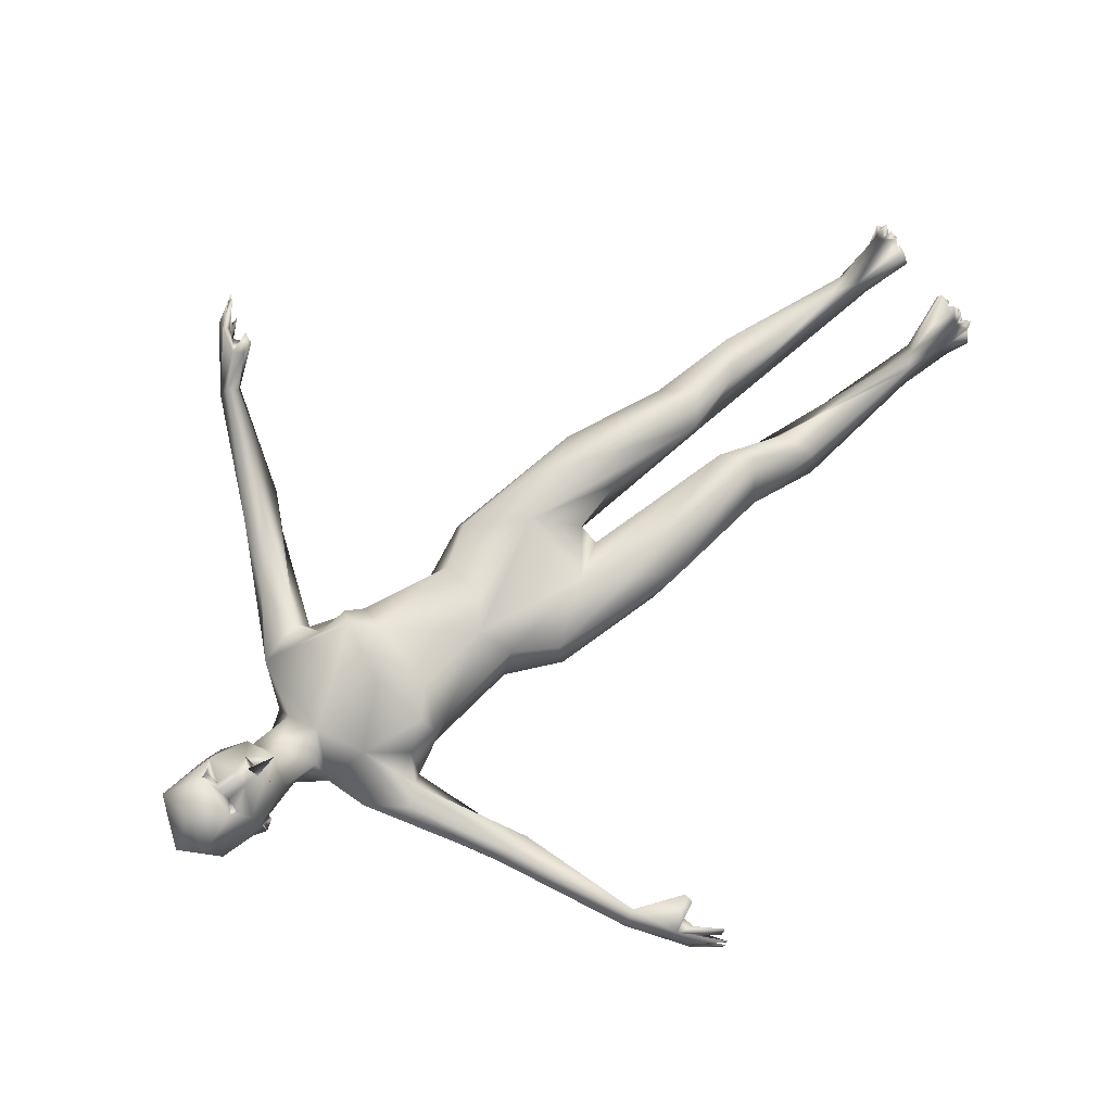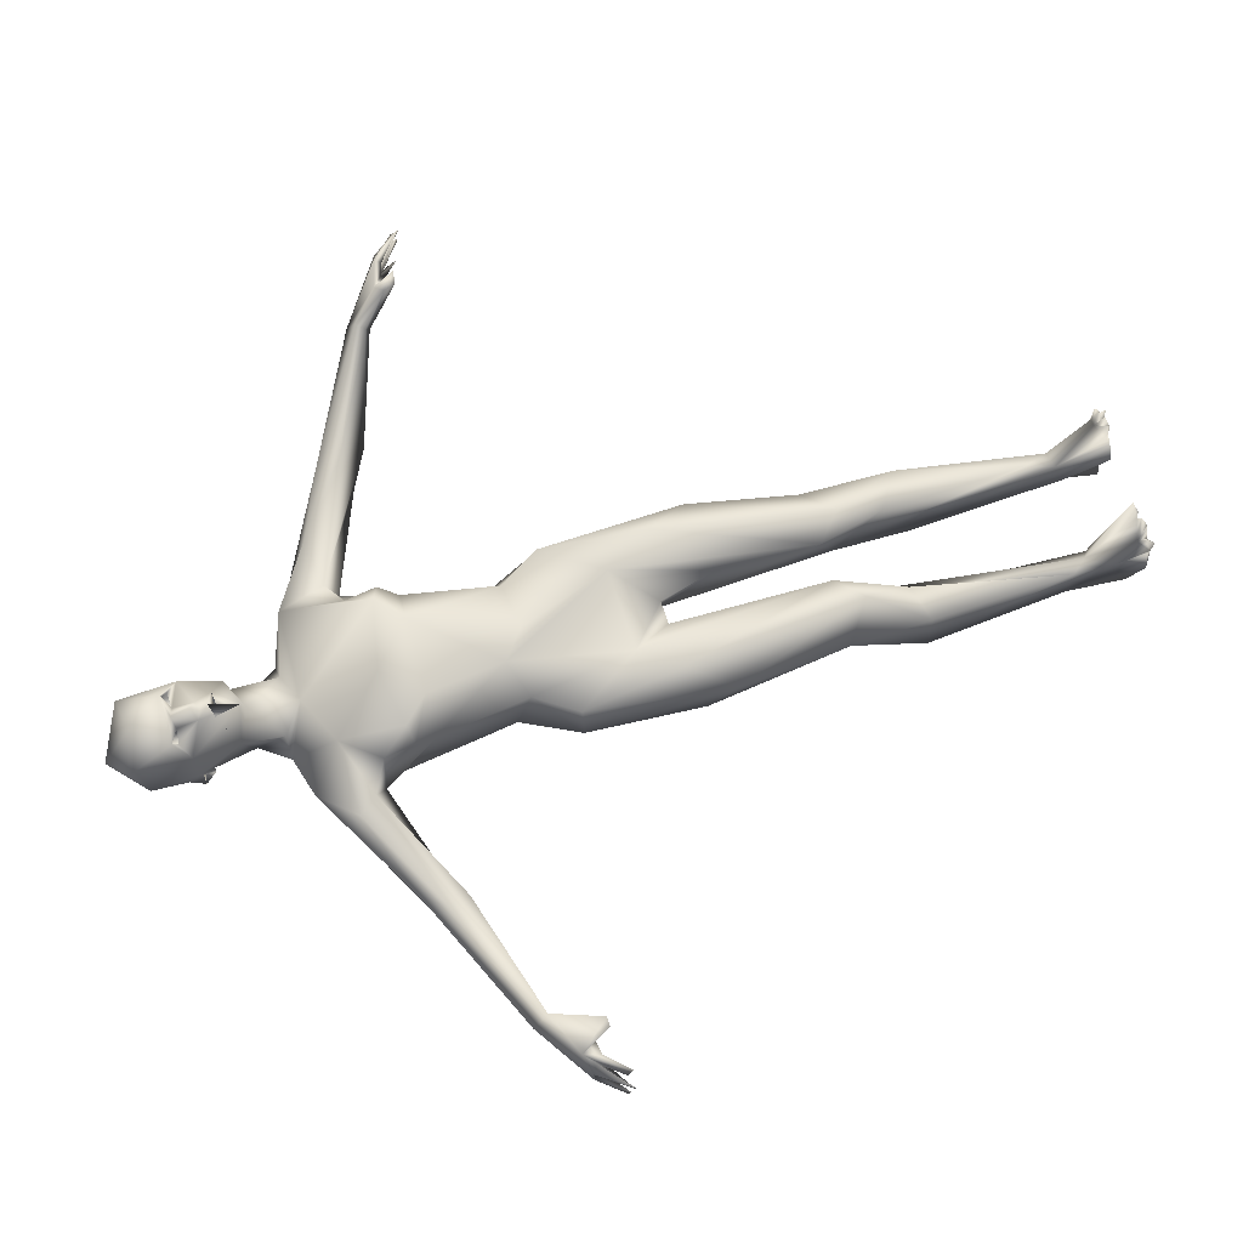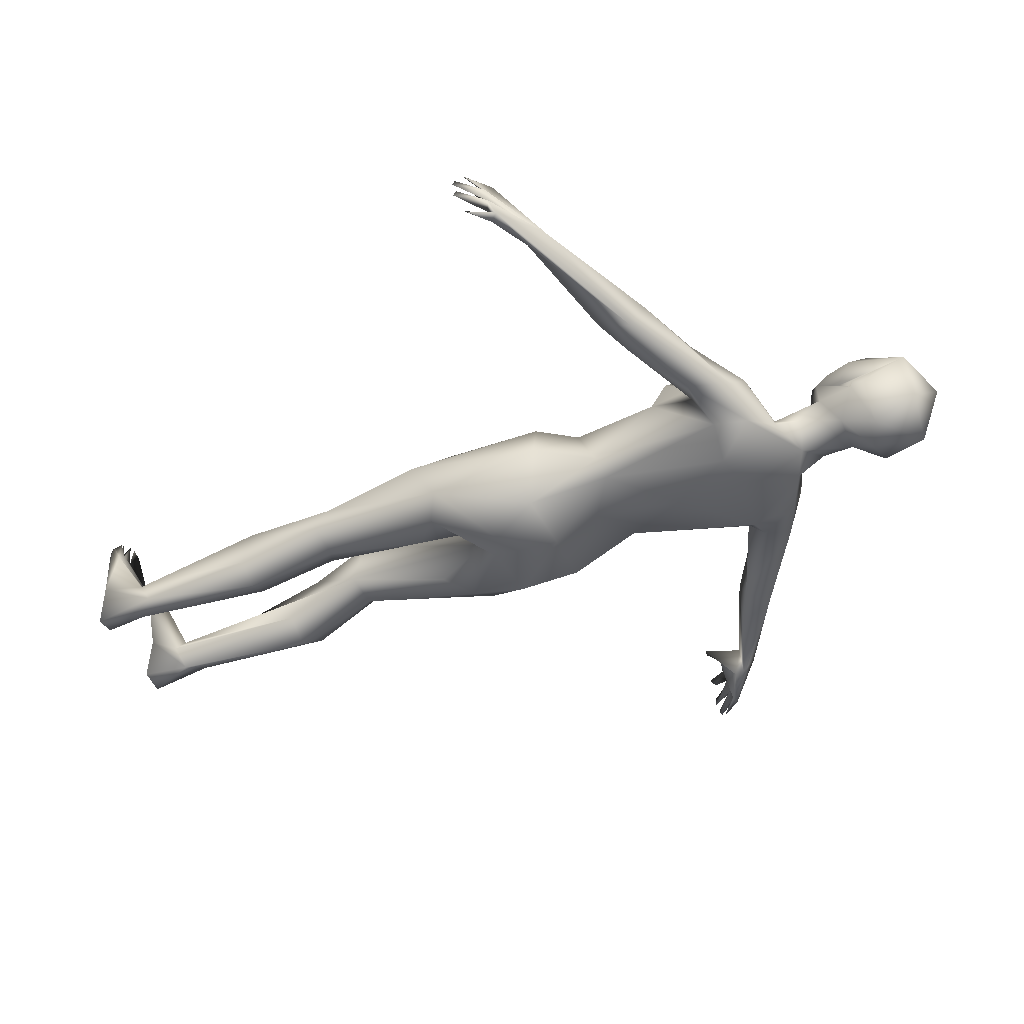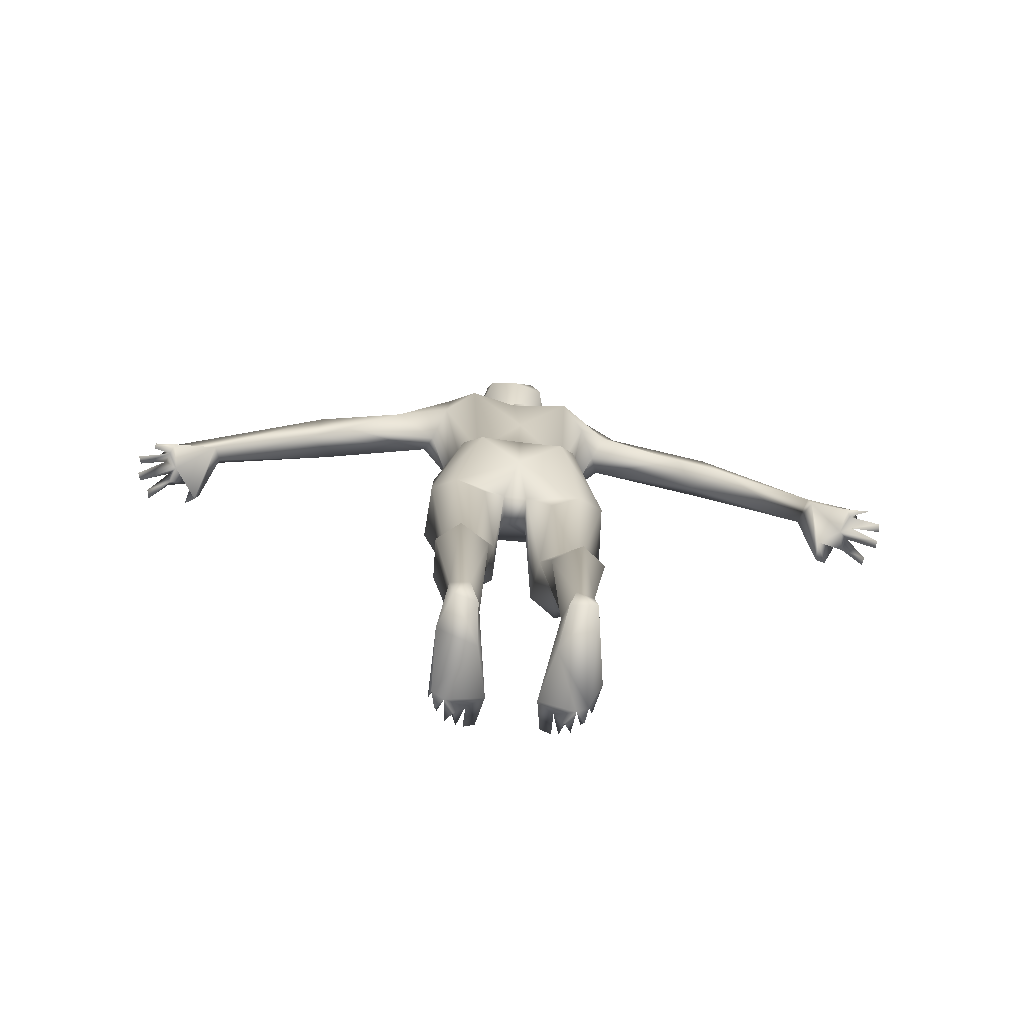
<metadata>
{"format":"obj","ext":"obj","renderer":"f3d","projection":"perspective","resolution":1024,"background":"white","views":[{"elev":76.9,"azim":-127.5,"up":"+Z"},{"elev":71.5,"azim":-105.5,"up":"+Z"},{"elev":-42.9,"azim":112.0,"up":"+Z"},{"elev":-74.3,"azim":171.1,"up":"+Y"}]}
</metadata>
<code>
o 1-base
v 0.2805 1.339 -1.734
v 0.3219 1.35 -1.716
v 0.3368 1.353 -1.704
v 0.3219 1.318 -1.704
v 0.3367 1.324 -1.686
v 0.3359 1.411 -1.707
v 0.2852 1.428 -1.749
v 0.3359 1.312 -1.697
v 0.3062 1.315 -1.719
v 0.3335 1.289 -1.7
v 0.3218 1.295 -1.707
v 0.3077 1.285 -1.729
v 0.3371 1.335 -1.733
v 0.3303 1.265 -1.791
v 0.3119 1.319 -1.792
v 0.3405 1.255 -1.758
v 0.2976 1.214 -1.796
v 0.3381 1.182 -1.783
v 0.3021 1.258 -1.832
v 0.3214 1.311 -1.848
v 0.3068 1.424 -1.859
v 0.2926 1.357 -1.864
v 0.3389 1.347 -1.876
v 0.2704 1.41 -1.796
v 0.2961 1.274 -1.776
v 0.2995 1.352 -1.716
v 0.3005 1.361 -1.712
v 0.3154 1.337 -1.726
v 0.327 1.355 -1.729
v 0.2934 1.352 -1.727
v 0.3112 1.369 -1.736
v 0.3054 1.352 -1.745
v 0.2043 1.194 -1.801
v 0.218 1.09 -1.754
v 0.2631 1.146 -1.765
v 0.1563 1.141 -1.783
v 0.02978 1.091 -1.804
v 0.1793 1.113 -1.786
v 0.1919 1.098 -1.815
v 0.3075 1.215 -1.867
v 0.2429 1.188 -1.87
v 0.2559 1.122 -1.898
v 0.3315 1.017 -1.875
v 0.2183 1.105 -1.862
v 0.1551 1.158 -1.839
v 0.1763 1.119 -1.849
v 0.001219 1.055 -1.786
v 0.01531 1.025 -1.807
v 0.2396 1.05 -1.702
v 0.3294 1.069 -1.717
v 0.2798 1.014 -1.713
v 0.2185 1.043 -1.727
v 0.2279 1.015 -1.757
v -0.2845 0.8854 -1.766
v -0.2554 0.9196 -1.784
v -0.2486 0.9103 -1.766
v -0.2811 0.8763 -1.755
v -0.2411 0.9186 -1.796
v -0.2987 0.8792 -1.801
v -0.3 0.8782 -1.787
v -0.2701 0.928 -1.815
v -0.2591 0.9193 -1.805
v -0.2984 0.889 -1.827
v -0.2997 0.8844 -1.815
v -0.2475 0.9272 -1.836
v -0.2535 0.9255 -1.824
v -0.2622 0.9299 -1.835
v -0.2797 0.9002 -1.844
v -0.2046 0.8925 -1.746
v -0.2199 0.8916 -1.744
v -0.2066 0.9191 -1.772
v -0.2411 0.9361 -1.77
v -0.1884 0.9513 -1.831
v -0.2653 0.9285 -1.797
v -0.001957 1.07 -1.847
v 0.04196 1.042 -1.846
v -0.0327 1.013 -1.846
v -0.1832 0.9676 -1.832
v -0.1843 0.9882 -1.81
v -0.1723 0.9652 -1.79
v 0.271 1.214 -1.826
v 0.2371 0.8992 -1.817
v 0.2555 0.9125 -1.845
v 0.2966 0.8969 -1.72
v 0.3358 0.877 -1.86
v 0.2485 0.875 -1.755
v 0.2469 0.8056 -1.89
v 0.3368 0.8042 -1.896
v 0.2736 0.7197 -1.92
v 0.3376 0.6943 -1.891
v 0.2367 0.6128 -1.867
v 0.1977 0.8143 -1.818
v 0.21 0.8129 -1.756
v 0.2279 0.661 -1.732
v 0.1974 0.6346 -1.847
v 0.1911 0.5966 -1.776
v 0.2751 0.7186 -1.754
v 0.3142 0.6598 -1.799
v 0.3178 0.6652 -1.839
v 0.2813 0.5745 -1.859
v 0.299 0.4276 -1.75
v 0.2952 0.4081 -1.815
v 0.2599 0.3929 -1.734
v 0.2366 0.4129 -1.82
v 0.2116 0.4251 -1.788
v 0.2432 0.2893 -1.883
v 0.2678 0.3241 -1.772
v 0.2054 0.3077 -1.853
v 0.239 0.08288 -1.823
v 0.2167 0.3047 -1.784
v 0.2854 0.2863 -1.857
v 0.2595 0.06045 -1.823
v 0.2763 0.00155 -1.817
v 0.2672 -0.003096 -1.728
v 0.292 -0.005048 -1.745
v 0.2658 0.001738 -1.698
v 0.3297 1.258 -1.706
v 0.2792 1.318 -1.796
v 0.2685 1.356 -1.797
v 0.27 1.318 -1.788
v 0.2627 1.335 -1.807
v 0.2712 1.341 -1.787
v 0.2761 1.334 -1.798
v 0.282 0.002801 -1.702
v 0.256 0.000202 -1.699
v 0.2513 -0.01085 -1.72
v 0.2404 -0.003453 -1.706
v 0.2381 0.004176 -1.742
v 0.2289 0.000354 -1.718
v 0.225 -0.01447 -1.727
v 0.2307 0.02768 -1.799
v 0.2088 -0.005607 -1.78
v 0.2751 0.0504 -1.845
v 0.2323 -0.003922 -1.89
v 0.2712 -0.005661 -1.885
v 0.2593 0.06701 -1.881
v 0.2314 0.09009 -1.869
v 0.2376 -0.008837 -1.738
v 0.2162 -0.002508 -1.736
v 0.2219 -0.01027 -1.747
v 0.376 1.352 -1.718
v 0.3913 1.337 -1.727
v 0.3474 1.318 -1.702
v 0.3365 1.3 -1.692
v 0.3574 1.293 -1.708
v 0.3654 1.282 -1.73
v 0.3676 1.315 -1.719
v 0.3635 1.319 -1.792
v 0.3377 1.313 -1.792
v 0.3831 1.277 -1.752
v 0.3803 1.279 -1.785
v 0.3815 1.245 -1.819
v 0.3717 1.308 -1.832
v 0.3526 1.235 -1.856
v 0.3888 1.433 -1.839
v 0.396 1.426 -1.755
v 0.3827 1.364 -1.866
v 0.3179 1.46 -1.773
v 0.3515 1.349 -1.716
v 0.3714 1.362 -1.708
v 0.3754 1.364 -1.731
v 0.3519 1.365 -1.735
v 0.3743 1.348 -1.743
v 0.3586 1.336 -1.725
v 0.475 1.182 -1.791
v 0.4513 1.089 -1.75
v 0.5649 1.122 -1.778
v 0.4924 1.112 -1.781
v 0.4804 1.095 -1.808
v 0.6638 1.044 -1.757
v 0.457 1.175 -1.863
v 0.4111 1.208 -1.841
v 0.4238 1.05 -1.696
v 0.3447 1.129 -1.882
v 0.4179 1.12 -1.896
v 0.4633 1.122 -1.858
v 0.5437 1.105 -1.84
v 0.5107 1.166 -1.827
v 0.6337 1.037 -1.817
v 0.6658 1.079 -1.77
v 0.4494 1.041 -1.724
v 0.4398 1.013 -1.753
v 0.9202 0.9269 -1.697
v 0.917 0.9171 -1.706
v 0.9211 0.9272 -1.717
v 0.9504 0.8941 -1.692
v 0.9633 0.883 -1.711
v 0.9676 0.8813 -1.724
v 0.9416 0.9235 -1.726
v 0.9093 0.9219 -1.73
v 0.928 0.9256 -1.739
v 0.9391 0.9274 -1.749
v 0.9657 0.8865 -1.739
v 0.9226 0.9208 -1.755
v 0.9694 0.8838 -1.752
v 0.9461 0.8925 -1.767
v 0.9461 0.9012 -1.774
v 0.8649 0.9245 -1.687
v 0.8702 0.9068 -1.686
v 0.8854 0.9055 -1.675
v 0.9457 0.8872 -1.68
v 0.8819 0.937 -1.704
v 0.8556 0.9885 -1.76
v 0.6798 1.061 -1.82
v 0.6858 1.008 -1.801
v 0.8481 0.9757 -1.735
v 0.8406 0.9624 -1.745
v 0.9238 0.935 -1.765
v 0.8499 0.9561 -1.769
v 0.9156 0.924 -1.772
v 0.3872 1.203 -1.81
v 0.4012 0.9161 -1.845
v 0.4284 0.908 -1.824
v 0.3405 0.8647 -1.724
v 0.3899 1.013 -1.709
v 0.4143 0.8744 -1.749
v 0.429 0.7938 -1.884
v 0.4014 0.7236 -1.915
v 0.4686 0.8148 -1.807
v 0.4329 0.656 -1.728
v 0.4713 0.6372 -1.842
v 0.4721 0.5942 -1.775
v 0.3949 0.7261 -1.743
v 0.4517 0.8127 -1.746
v 0.3471 0.6622 -1.792
v 0.3542 0.6585 -1.84
v 0.3878 0.579 -1.864
v 0.3659 0.5779 -1.777
v 0.4333 0.6172 -1.867
v 0.3989 0.3909 -1.753
v 0.3612 0.4252 -1.769
v 0.3965 0.4154 -1.841
v 0.4437 0.4098 -1.826
v 0.4485 0.4296 -1.792
v 0.3925 0.3244 -1.787
v 0.4239 0.282 -1.893
v 0.4516 0.288 -1.803
v 0.4569 0.2794 -1.864
v 0.4132 0.09854 -1.819
v 0.3798 0.2813 -1.868
v 0.4002 0.0587 -1.817
v 0.3822 0.000992 -1.807
v 0.4315 0.08391 -1.864
v 0.3858 0.0032 -1.718
v 0.362 0.001388 -1.736
v 0.3853 0.006989 -1.688
v 0.3951 0.005386 -1.689
v 0.4073 1.356 -1.795
v 0.4032 1.317 -1.785
v 0.4044 1.341 -1.785
v 0.3996 1.333 -1.796
v 0.4087 1.338 -1.802
v 0.3694 0.008493 -1.693
v 0.4011 -0.005152 -1.71
v 0.4111 0.001709 -1.694
v 0.4278 -0.008996 -1.715
v 0.4234 0.005663 -1.706
v 0.4159 0.01016 -1.73
v 0.4346 -0.0067 -1.737
v 0.429 0.008251 -1.74
v 0.4267 0.06254 -1.826
v 0.4418 -0.000355 -1.824
v 0.4159 -0.002909 -1.727
v 0.3913 -0.01264 -1.873
v 0.4255 -0.01315 -1.88
v 0.3859 0.04685 -1.84
v 0.4041 0.06006 -1.876
v 0.367 0.4023 -1.829
v 0.4381 0.002149 -1.723
f 2 3 27
f 11 117 10
f 146 12 10
f 9 11 12
f 14 12 146
f 12 14 15
f 15 14 149
f 18 16 17
f 16 25 17
f 25 118 19
f 118 20 19
f 122 1 24
f 16 117 25
f 22 24 21
f 22 23 20
f 24 7 158
f 19 154 40
f 20 154 19
f 30 27 26
f 29 2 27
f 29 27 31
f 27 30 31
f 4 26 1
f 38 34 35
f 81 17 19
f 81 40 41
f 40 154 174
f 41 40 42
f 41 42 46
f 174 43 42
f 45 46 76
f 45 76 75
f 38 48 76
f 49 50 35
f 49 35 34
f 49 34 52
f 51 52 53
f 57 72 54
f 55 74 60
f 59 55 60
f 62 58 59
f 62 61 64
f 62 64 63
f 56 72 57
f 61 62 74
f 58 66 65
f 77 76 48
f 77 78 75
f 79 37 75
f 37 79 80
f 82 83 87 92
f 72 70 69
f 71 70 72
f 79 74 72
f 73 67 78
f 144 117 11
f 1 27 7
f 36 47 38
f 75 76 77
f 56 71 72
f 73 78 80
f 61 74 79
f 58 65 73
f 72 80 79
f 71 73 69
f 39 53 34
f 44 53 39
f 42 43 83
f 44 82 53
f 44 83 82
f 52 34 53
f 51 84 215
f 214 215 84
f 90 99 91 89
f 85 87 83
f 88 90 89
f 95 91 104 105
f 87 95 92
f 92 96 93
f 87 89 95
f 93 97 86
f 84 97 223
f 94 97 93
f 97 225 223
f 95 89 91
f 94 101 97
f 98 97 101
f 101 102 99
f 105 96 95
f 207 170 205 209
f 100 102 104
f 104 108 105
f 102 111 106
f 102 107 109
f 108 110 105
f 112 102 109
f 111 136 106
f 108 109 110
f 107 110 109
f 4 3 2
f 6 7 27
f 80 78 77 48
f 122 25 1
f 118 22 20
f 32 30 28
f 2 26 4
f 2 30 26
f 144 8 4
f 13 9 15
f 123 120 122
f 6 158 7
f 120 121 118
f 122 119 121
f 119 118 121
f 122 120 118
f 123 122 121
f 119 122 24
f 155 21 158
f 139 132 140
f 140 134 113
f 134 140 132
f 128 112 131
f 112 128 114
f 133 111 112
f 137 131 109
f 131 134 132
f 138 129 130
f 138 128 129
f 131 137 134
f 138 113 115
f 138 140 113
f 114 125 126
f 125 128 126
f 103 107 101
f 114 116 124
f 139 131 132
f 133 136 111
f 102 112 111
f 96 103 94
f 104 91 100
f 144 11 145
f 146 10 145
f 147 11 13
f 148 14 146
f 148 13 149
f 152 154 153
f 152 172 154
f 153 252 151
f 141 142 160
f 150 117 16
f 18 211 16
f 252 150 151
f 163 164 141
f 161 162 163
f 173 166 165
f 165 18 173
f 50 173 18
f 211 18 165
f 175 154 171
f 154 175 174
f 165 178 172
f 176 177 169
f 177 176 171
f 177 179 169
f 180 178 167
f 204 178 180
f 204 179 177
f 181 166 173
f 173 50 215
f 186 183 201
f 183 184 201
f 183 186 185
f 186 201 184
f 190 191 187
f 193 192 191
f 195 194 192
f 195 193 194
f 187 189 185
f 194 196 208
f 186 184 185
f 210 208 197
f 190 184 202
f 203 185 189
f 203 183 185
f 170 168 205
f 180 167 170
f 206 203 180
f 180 170 206
f 90 218 229 226
f 208 204 203
f 208 192 194
f 190 199 209
f 198 202 206
f 191 190 194
f 146 147 148
f 167 165 168
f 16 151 150
f 205 179 204
f 210 209 208
f 206 207 198
f 190 209 210
f 209 205 204
f 203 206 202
f 166 182 169
f 169 182 176
f 175 176 212
f 213 182 216
f 182 166 181
f 215 216 182
f 216 214 223
f 214 216 215
f 223 214 84
f 92 93 86
f 85 212 88
f 88 89 87
f 224 222 219
f 221 219 222
f 216 223 224
f 224 223 220
f 212 213 217
f 231 223 228
f 226 268 231
f 229 221 233
f 233 236 232
f 239 235 268
f 237 238 233
f 239 237 235
f 109 108 137
f 261 237 239
f 267 264 242
f 8 143 5
f 5 159 3
f 145 117 150
f 142 150 249
f 145 150 142
f 141 159 142
f 159 141 164
f 164 162 159
f 145 143 8
f 148 147 13
f 23 21 157
f 248 157 155
f 252 248 250
f 156 250 248
f 248 252 157
f 267 236 243
f 264 267 265
f 256 260 257
f 258 244 247
f 243 236 238
f 260 269 262
f 269 259 262
f 244 258 241
f 253 241 266
f 243 265 267
f 265 243 262
f 245 266 242
f 260 262 261
f 256 257 263
f 257 258 263
f 245 242 263
f 242 259 263
f 264 265 242
f 254 247 244
f 253 266 245
f 254 258 247
f 263 259 256
f 254 263 255
f 231 235 230
f 225 228 223
f 244 263 254
f 225 99 226
f 260 259 269
f 227 229 232
f 268 227 232
f 230 220 231
f 226 231 228
f 27 3 160
f 6 27 160
f 8 5 4
f 12 11 10
f 11 9 13
f 13 15 149
f 17 25 19
f 1 26 27
f 118 25 122
f 30 32 31
f 31 32 29
f 33 37 36
f 38 39 34
f 18 35 50
f 18 81 35
f 81 19 40
f 33 81 41
f 45 33 41
f 42 40 174
f 44 39 46
f 33 45 37
f 76 46 39
f 36 37 47
f 39 38 76
f 50 49 51
f 49 52 51
f 57 54 56
f 54 72 55
f 55 56 54
f 60 74 59
f 59 58 55
f 64 61 63
f 66 62 63
f 66 63 61
f 68 65 66
f 68 67 65
f 68 66 67
f 69 70 71
f 74 62 59
f 56 58 71
f 78 67 79
f 58 56 55
f 75 37 45
f 47 37 80
f 79 75 78
f 61 67 66
f 71 58 73
f 72 69 80
f 9 12 15
f 33 35 81
f 36 35 33
f 81 18 17
f 36 38 35
f 38 47 48
f 46 42 44
f 62 66 58
f 74 55 72
f 69 73 80
f 65 67 73
f 79 67 61
f 48 47 80
f 44 42 83
f 83 43 85
f 53 82 86
f 51 53 84
f 50 51 215
f 86 84 53
f 82 92 86
f 99 100 91
f 93 96 94
f 92 95 96
f 86 97 84
f 45 41 46
f 96 105 103
f 105 110 103
f 102 101 107
f 104 102 106
f 106 108 104
f 107 103 110
f 135 136 113
f 32 28 29
f 4 5 3
f 24 1 7
f 144 4 117
f 25 117 1
f 4 1 117
f 30 2 28
f 29 28 2
f 22 21 23
f 22 119 24
f 121 120 123
f 118 119 22
f 158 21 24
f 136 135 134
f 113 136 133
f 127 128 138
f 127 126 128
f 140 130 129
f 114 128 125
f 112 124 133
f 134 137 136
f 131 112 109
f 225 98 99
f 133 115 113
f 134 135 113
f 116 114 115
f 115 124 116
f 133 124 115
f 140 129 128
f 140 138 130
f 138 126 127
f 97 98 225
f 138 114 126
f 112 114 124
f 128 131 140
f 114 138 115
f 140 131 139
f 100 99 102
f 94 103 101
f 101 99 98
f 3 159 160
f 147 145 11
f 147 146 145
f 14 148 149
f 151 211 152
f 153 151 152
f 142 249 156
f 157 21 155
f 158 156 155
f 23 157 153
f 153 20 23
f 151 16 211
f 153 154 20
f 160 161 141
f 161 163 141
f 159 162 160
f 162 161 160
f 168 165 166
f 168 166 169
f 171 154 172
f 172 211 165
f 172 152 211
f 178 171 172
f 175 171 176
f 204 177 178
f 178 177 171
f 165 167 178
f 168 169 179
f 181 215 182
f 173 215 181
f 187 188 189
f 188 191 189
f 187 191 188
f 190 187 185
f 193 195 192
f 196 197 208
f 196 210 197
f 194 210 196
f 198 199 200
f 194 193 191
f 194 190 210
f 189 191 203
f 183 203 202
f 190 185 184
f 205 168 179
f 180 203 204
f 200 199 202
f 200 202 198
f 203 192 208
f 143 159 5
f 160 142 156
f 170 167 168
f 208 209 204
f 198 207 209
f 191 192 203
f 202 184 183
f 206 170 207
f 190 202 199
f 209 199 198
f 43 174 175
f 43 175 212
f 213 176 182
f 212 176 213
f 85 43 212
f 213 216 219
f 217 213 219
f 212 217 88
f 87 85 88
f 90 88 218
f 226 229 227
f 221 217 219
f 224 220 222
f 218 217 221
f 224 219 216
f 218 88 217
f 226 228 225
f 218 221 229
f 231 220 223
f 222 234 221
f 233 221 234
f 229 233 232
f 222 230 234
f 234 230 237
f 268 235 231
f 240 232 236
f 235 237 230
f 234 237 233
f 236 233 238
f 268 241 239
f 267 240 236
f 261 238 237
f 106 137 108
f 106 136 137
f 156 6 160
f 163 162 164
f 145 10 117
f 142 159 143
f 143 145 142
f 145 8 144
f 249 150 252
f 249 251 250
f 158 6 156
f 157 252 153
f 252 251 249
f 250 251 252
f 156 249 250
f 155 156 248
f 242 266 267
f 255 263 258
f 255 258 254
f 260 256 259
f 243 261 262
f 262 259 242
f 241 258 260
f 240 266 241
f 261 239 241
f 261 241 260
f 242 265 262
f 246 245 244
f 245 246 253
f 260 258 257
f 246 244 253
f 241 253 244
f 244 245 263
f 267 266 240
f 238 261 243
f 241 268 240
f 232 240 268
f 230 222 220
f 226 99 90
f 227 268 226

</code>
